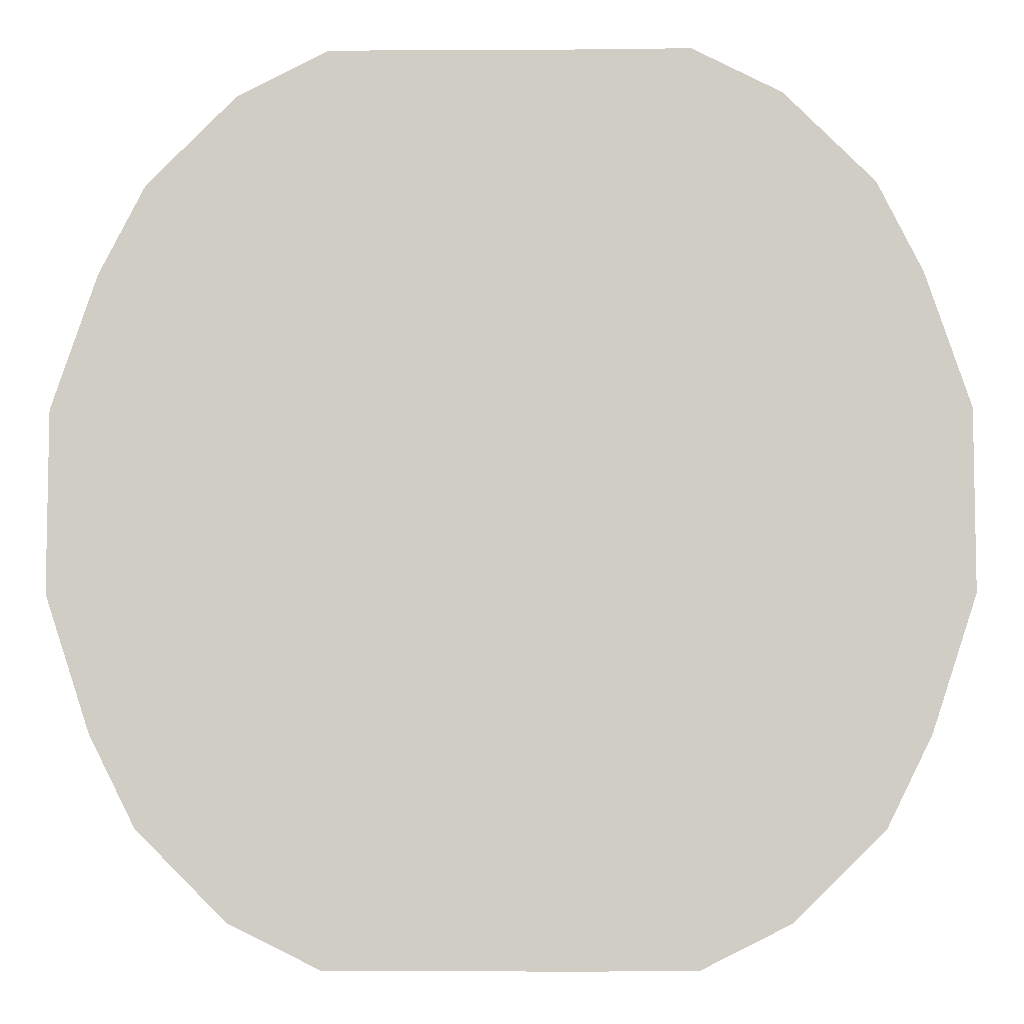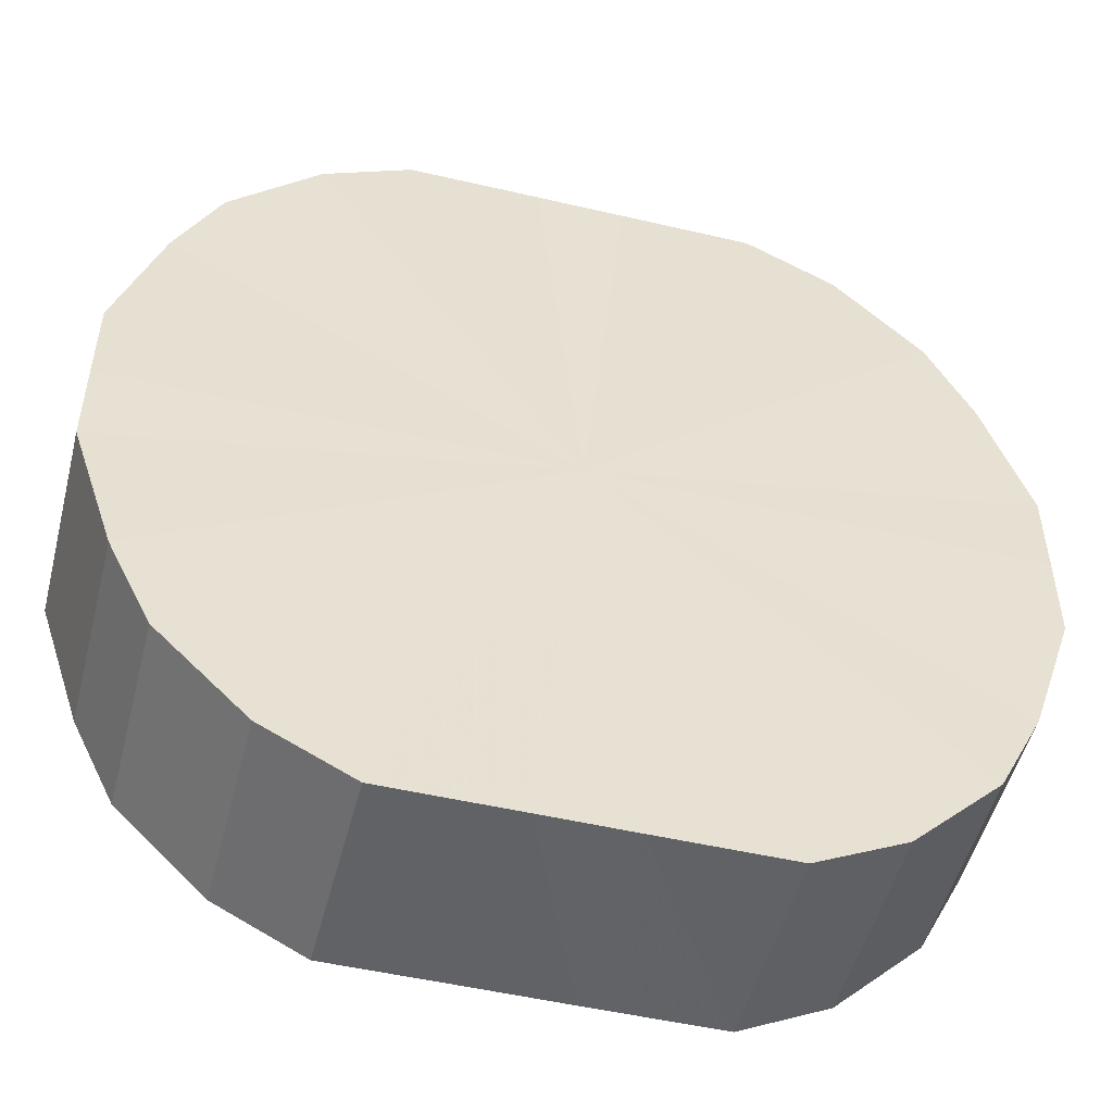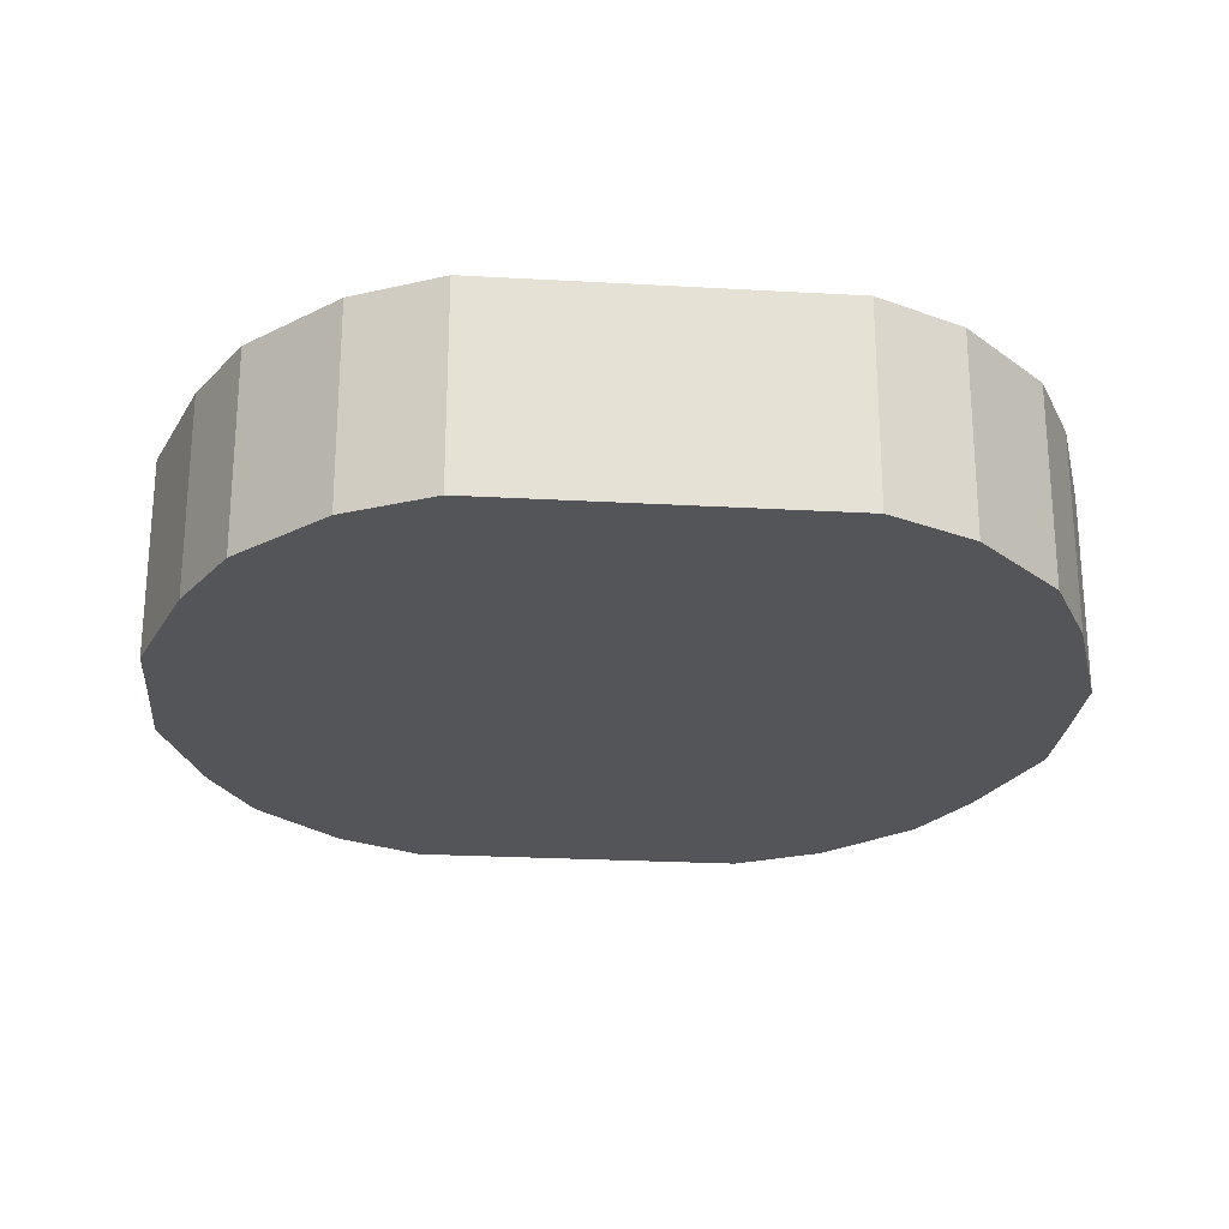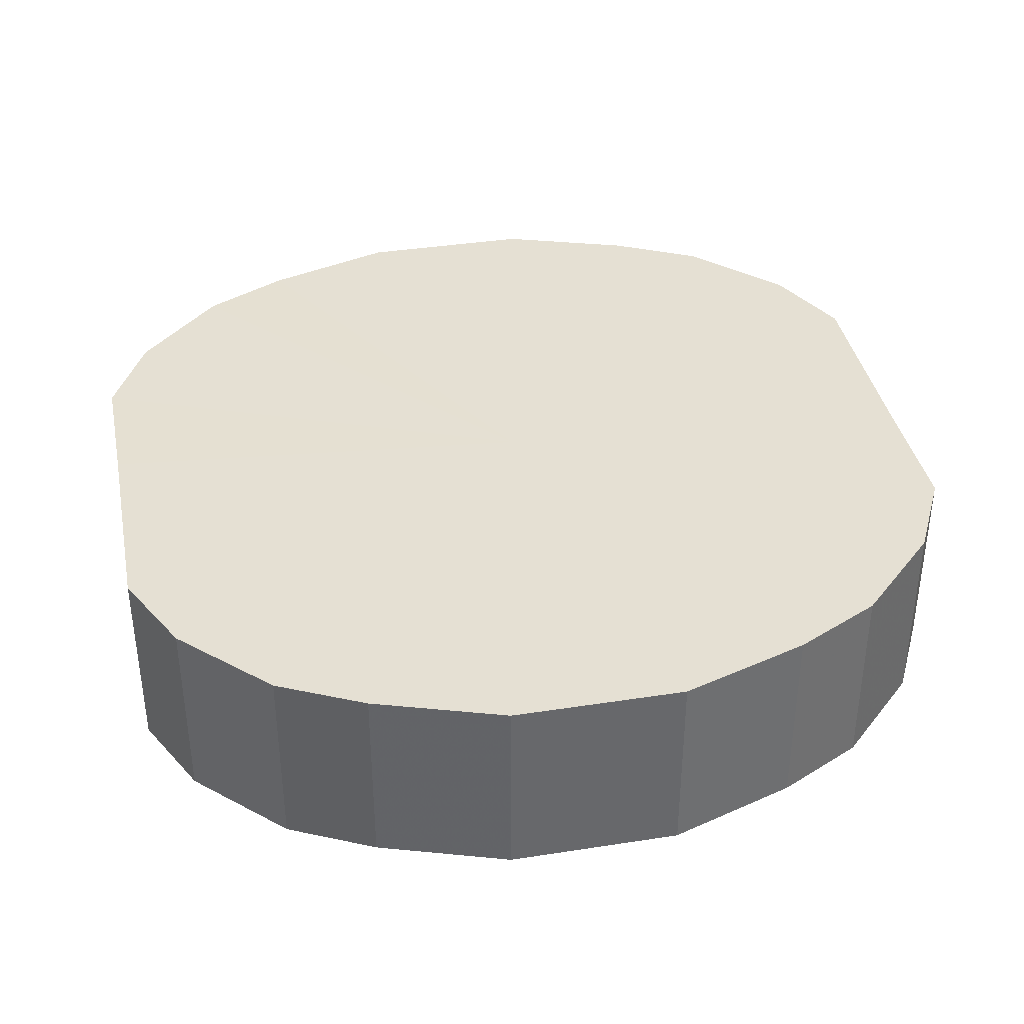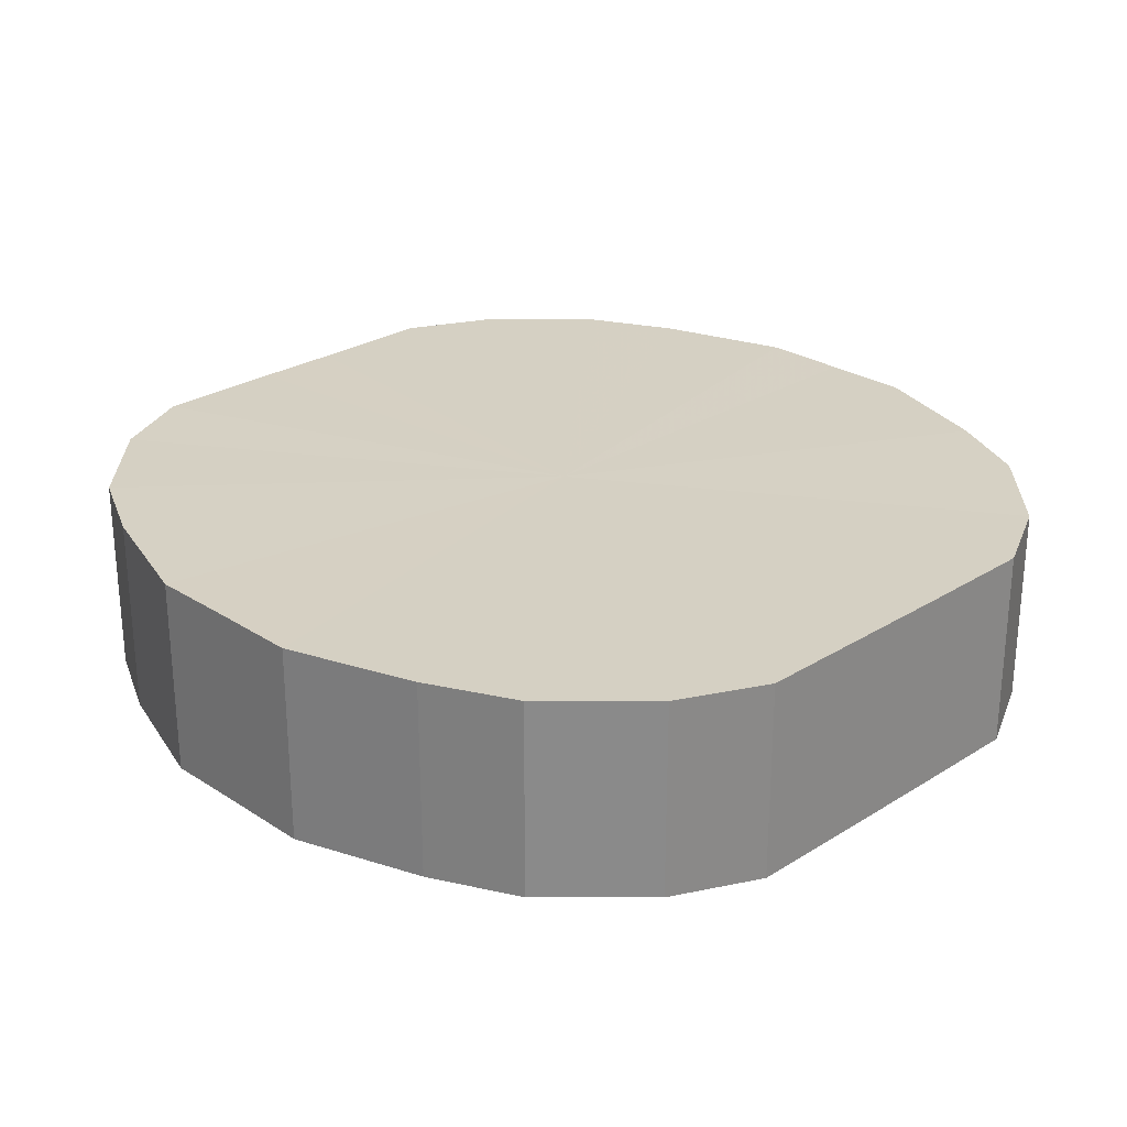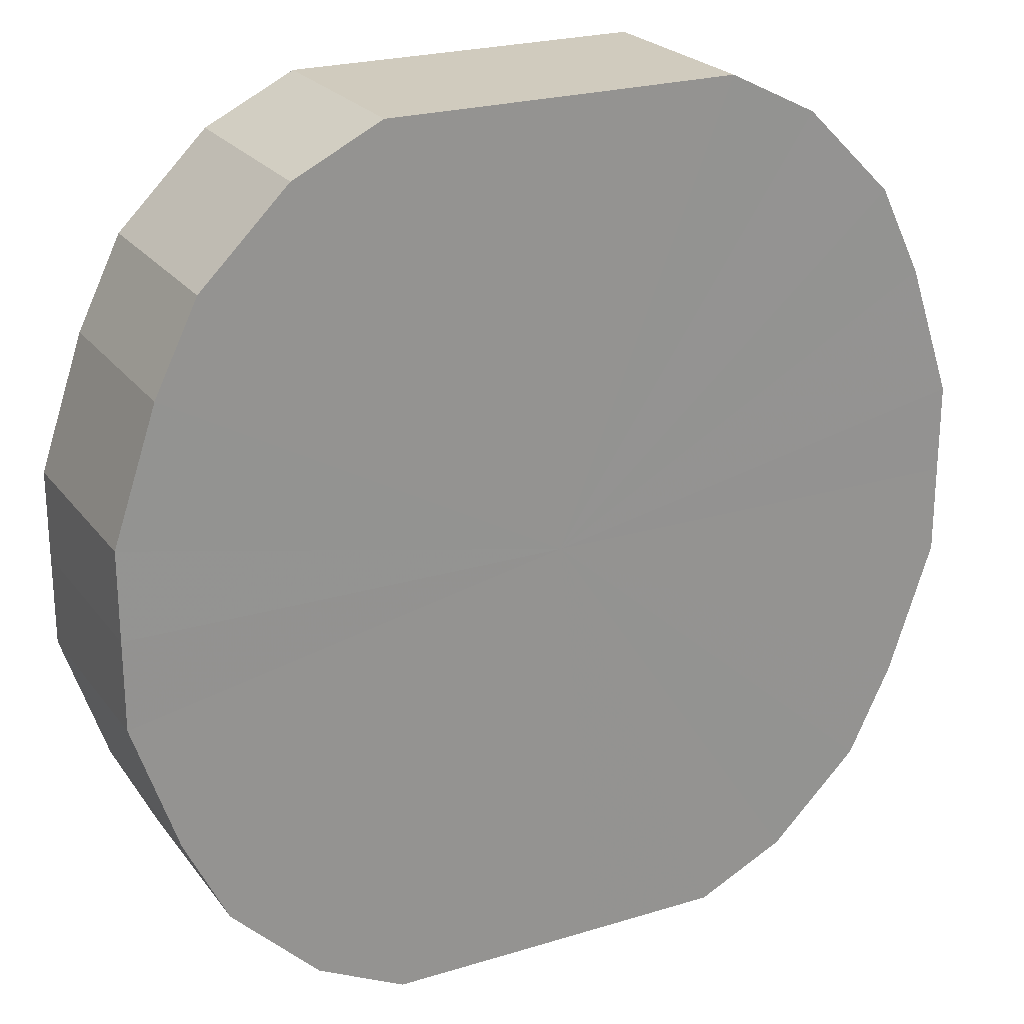
<metadata>
{"format":"obj","ext":"obj","renderer":"f3d","projection":"perspective","resolution":1024,"background":"white","views":[{"elev":-6.6,"azim":1.3,"up":"+Y"},{"elev":-50.7,"azim":165.7,"up":"+Y"},{"elev":-24.2,"azim":-5.3,"up":"+Z"},{"elev":38.0,"azim":78.8,"up":"+Z"},{"elev":26.4,"azim":-44.6,"up":"+Z"},{"elev":23.4,"azim":152.8,"up":"+Y"}]}
</metadata>
<code>
o 27206
v 2249 1881 14.32
v 2249 1881 14.32
v 2249 1881 14.37
v 2249 1881 14.32
v 2249 1881 14.37
v 2249 1881 14.32
v 2249 1881 14.37
v 2249 1881 14.32
v 2249 1881 14.37
v 2249 1881 14.32
v 2249 1881 14.37
v 2249 1881 14.32
v 2249 1881 14.37
v 2249 1881 14.32
v 2249 1881 14.37
v 2249 1881 14.32
v 2249 1881 14.37
v 2249 1881 14.32
v 2249 1881 14.37
v 2249 1881 14.32
v 2249 1881 14.37
v 2249 1882 14.32
v 2249 1882 14.37
v 2249 1881 14.32
v 2249 1881 14.37
v 2249 1882 14.32
v 2249 1882 14.37
v 2249 1881 14.32
v 2249 1881 14.37
v 2249 1882 14.32
v 2249 1882 14.37
v 2249 1881 14.32
v 2249 1881 14.37
v 2249 1882 14.32
v 2249 1882 14.37
v 2249 1881 14.32
v 2249 1881 14.37
v 2249 1881 14.32
v 2249 1881 14.37
v 2249 1881 14.32
v 2249 1881 14.37
v 2249 1881 14.32
v 2249 1881 14.37
v 2249 1881 14.32
v 2249 1881 14.37
v 2249 1881 14.32
v 2249 1881 14.37
v 2249 1881 14.32
v 2249 1881 14.37
v 2249 1881 14.32
v 2249 1881 14.37
v 2249 1881 14.37
v 2249 1881 14.37
v 2249 1881 14.32
v 2249 1881 14.37
v 2249 1881 14.32
v 2249 1881 14.37
v 2249 1881 14.37
v 2249 1881 14.32
v 2249 1881 14.37
v 2249 1881 14.32
v 2249 1881 14.32
v 2249 1881 14.37
v 2249 1881 14.37
v 2249 1881 14.32
v 2249 1881 14.37
v 2249 1881 14.32
v 2249 1881 14.32
v 2249 1881 14.37
v 2249 1882 14.37
v 2249 1881 14.32
v 2249 1882 14.37
v 2249 1882 14.32
v 2249 1881 14.32
v 2249 1881 14.37
v 2249 1882 14.37
v 2249 1882 14.32
v 2249 1882 14.37
v 2249 1882 14.32
v 2249 1881 14.32
v 2249 1881 14.37
v 2249 1881 14.37
v 2249 1882 14.32
v 2249 1881 14.37
v 2249 1881 14.32
v 2249 1881 14.32
v 2249 1881 14.37
v 2249 1881 14.37
v 2249 1881 14.32
v 2249 1881 14.37
v 2249 1881 14.32
v 2249 1881 14.32
v 2249 1881 14.37
v 2249 1881 14.37
v 2249 1881 14.32
v 2249 1881 14.37
v 2249 1881 14.32
v 2249 1881 14.32
v 2249 1881 14.37
v 2249 1881 14.37
v 2249 1881 14.32
v 2249 1881 14.37
v 2249 1881 14.32
v 2249 1881 14.32
v 2249 1881 14.32
v 2249 1881 14.32
v 2249 1881 14.32
v 2249 1881 14.32
v 2249 1881 14.32
v 2249 1881 14.32
v 2249 1881 14.32
v 2249 1881 14.32
v 2249 1881 14.32
v 2249 1881 14.32
v 2249 1881 14.32
v 2249 1881 14.32
v 2249 1882 14.32
v 2249 1881 14.32
v 2249 1882 14.32
v 2249 1881 14.32
v 2249 1882 14.32
v 2249 1881 14.32
v 2249 1882 14.32
v 2249 1881 14.32
v 2249 1881 14.32
v 2249 1881 14.32
v 2249 1881 14.32
v 2249 1881 14.32
v 2249 1881 14.32
v 2249 1881 14.32
v 2249 1881 14.32
v 2249 1881 14.37
v 2249 1881 14.37
v 2249 1881 14.37
v 2249 1881 14.37
v 2249 1881 14.37
v 2249 1881 14.37
v 2249 1881 14.37
v 2249 1881 14.37
v 2249 1881 14.37
v 2249 1881 14.37
v 2249 1881 14.37
v 2249 1882 14.37
v 2249 1881 14.37
v 2249 1882 14.37
v 2249 1881 14.37
v 2249 1882 14.37
v 2249 1881 14.37
v 2249 1882 14.37
v 2249 1881 14.37
v 2249 1881 14.37
v 2249 1881 14.37
v 2249 1881 14.37
v 2249 1881 14.37
v 2249 1881 14.37
v 2249 1881 14.37
v 2249 1881 14.37
v 2249 1881 14.37
f 1 2 3
f 2 4 5
f 6 1 7
f 4 8 9
f 10 6 11
f 8 12 13
f 14 10 15
f 12 16 17
f 18 14 19
f 16 20 21
f 22 18 23
f 20 24 25
f 26 22 27
f 24 28 29
f 30 26 31
f 28 32 33
f 34 30 35
f 32 36 37
f 38 34 39
f 36 40 41
f 42 38 43
f 40 44 45
f 46 42 47
f 44 48 49
f 50 46 51
f 48 50 52
f 53 54 55
f 55 56 57
f 58 59 53
f 60 61 58
f 57 62 63
f 64 65 60
f 66 67 64
f 63 68 69
f 70 71 66
f 72 73 70
f 69 74 75
f 76 77 72
f 78 79 76
f 75 80 81
f 82 83 78
f 84 85 82
f 81 86 87
f 88 89 84
f 90 91 88
f 87 92 93
f 94 95 90
f 96 97 94
f 93 98 99
f 100 101 96
f 102 103 100
f 99 104 102
f 105 106 107
f 105 108 106
f 105 107 109
f 105 110 108
f 105 109 111
f 105 112 110
f 105 111 113
f 105 114 112
f 105 113 115
f 105 116 114
f 105 115 117
f 105 118 116
f 105 117 119
f 105 120 118
f 105 119 121
f 105 122 120
f 105 121 123
f 105 124 122
f 105 123 125
f 105 126 124
f 105 125 127
f 105 128 126
f 105 127 129
f 105 130 128
f 105 129 131
f 105 131 130
f 132 133 134
f 132 135 133
f 132 134 136
f 132 137 135
f 132 136 138
f 132 139 137
f 132 138 140
f 132 141 139
f 132 140 142
f 132 143 141
f 132 142 144
f 132 145 143
f 132 144 146
f 132 147 145
f 132 146 148
f 132 149 147
f 132 148 150
f 132 151 149
f 132 150 152
f 132 153 151
f 132 152 154
f 132 155 153
f 132 154 156
f 132 157 155
f 132 156 158
f 132 158 157

</code>
